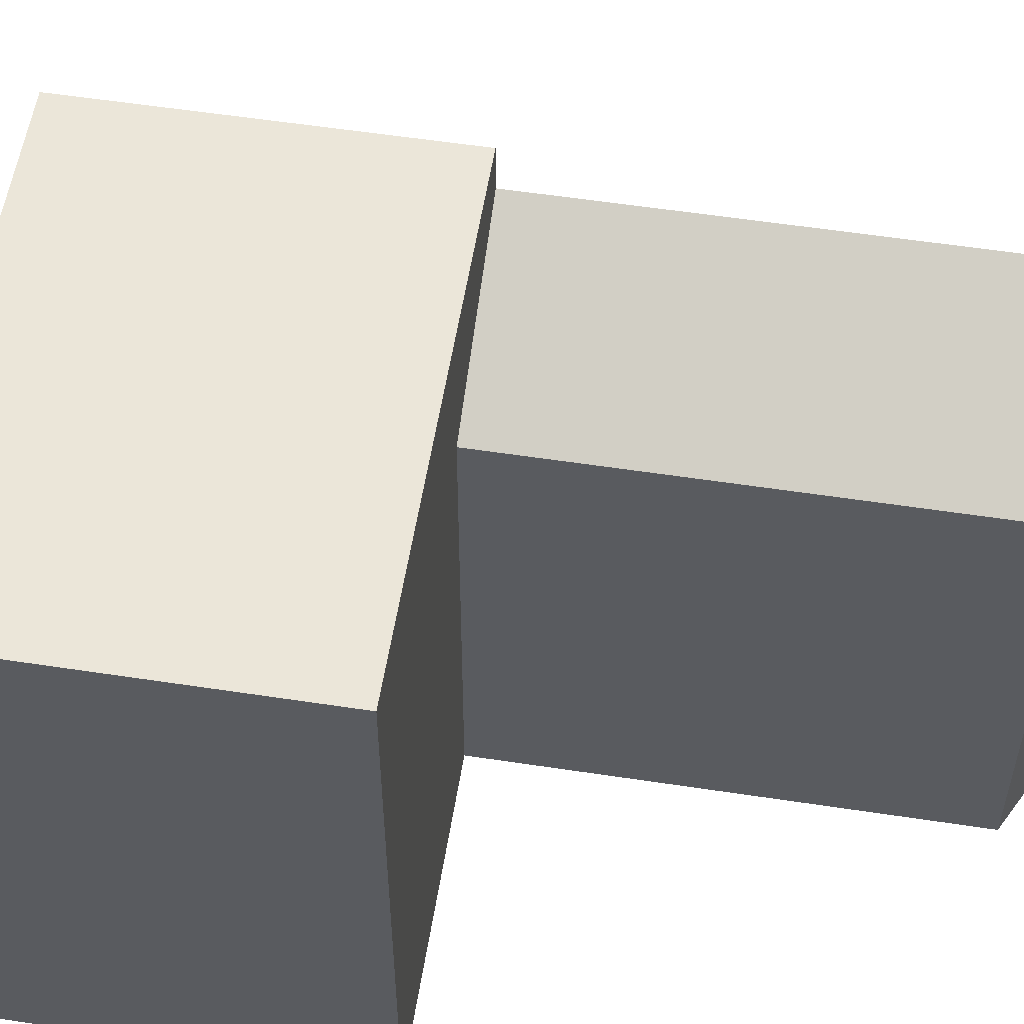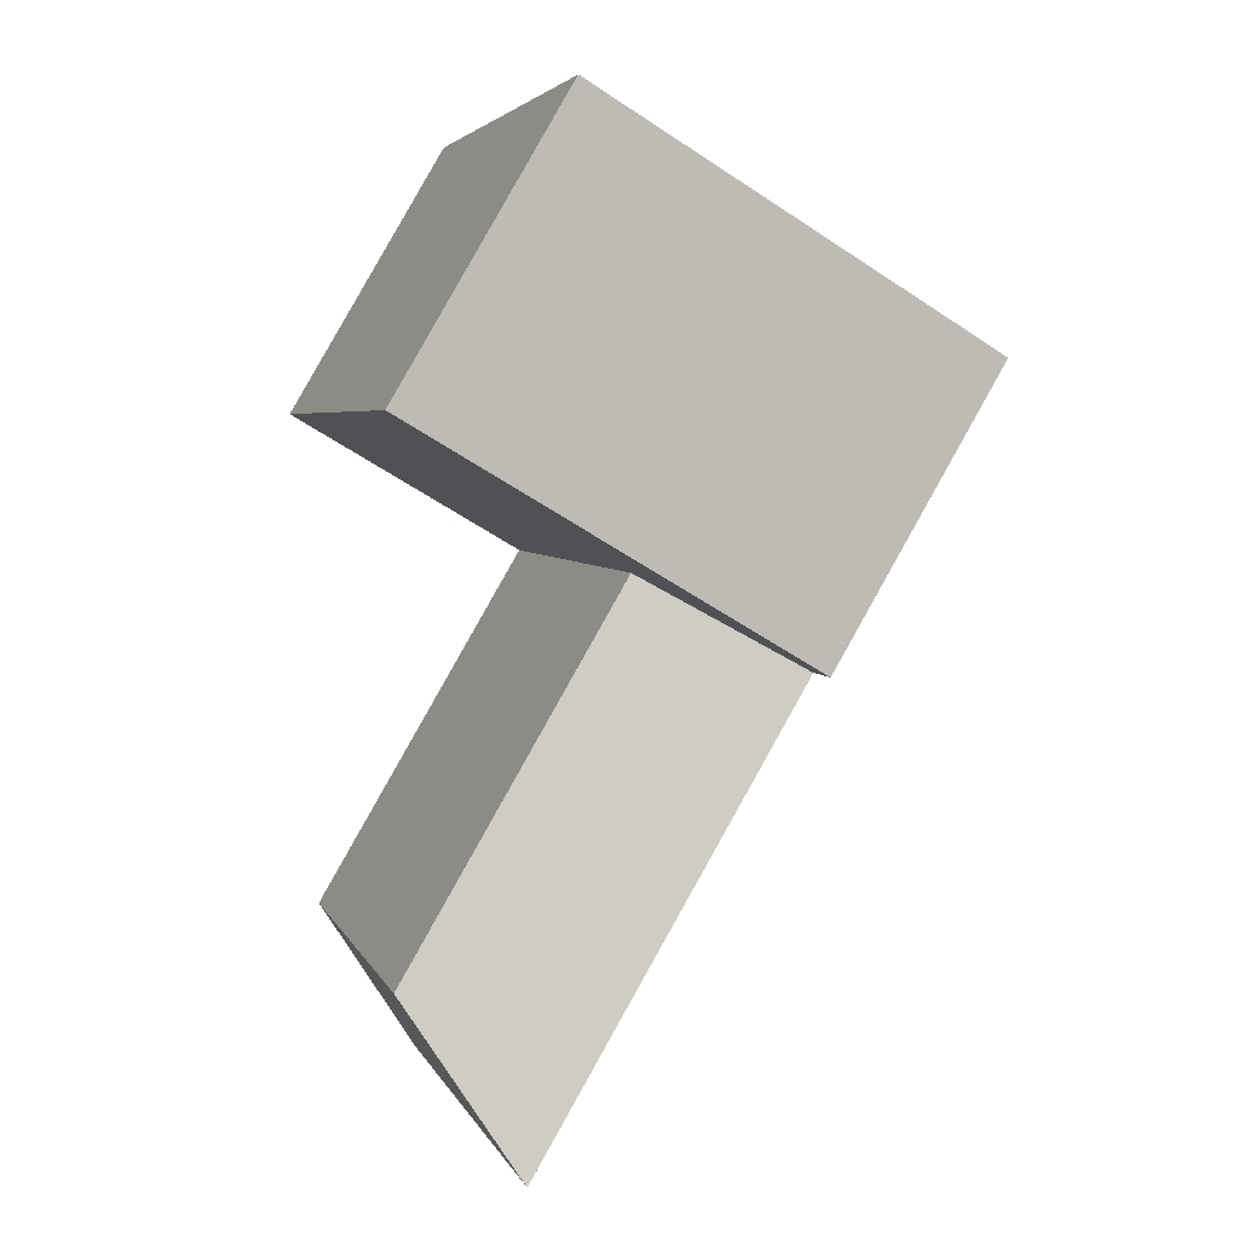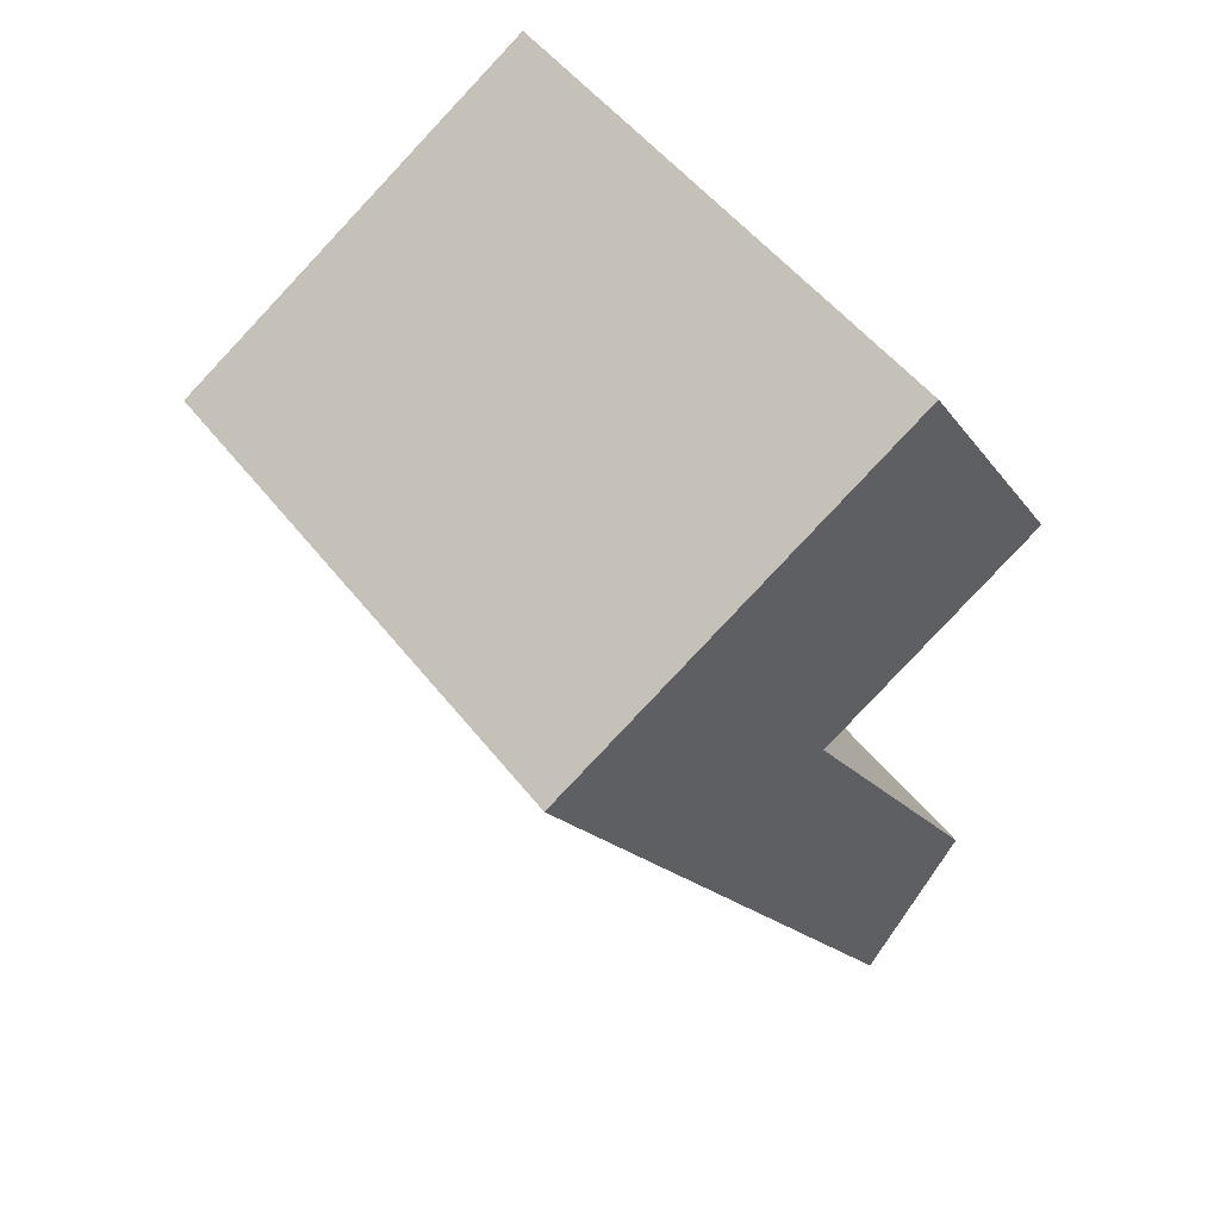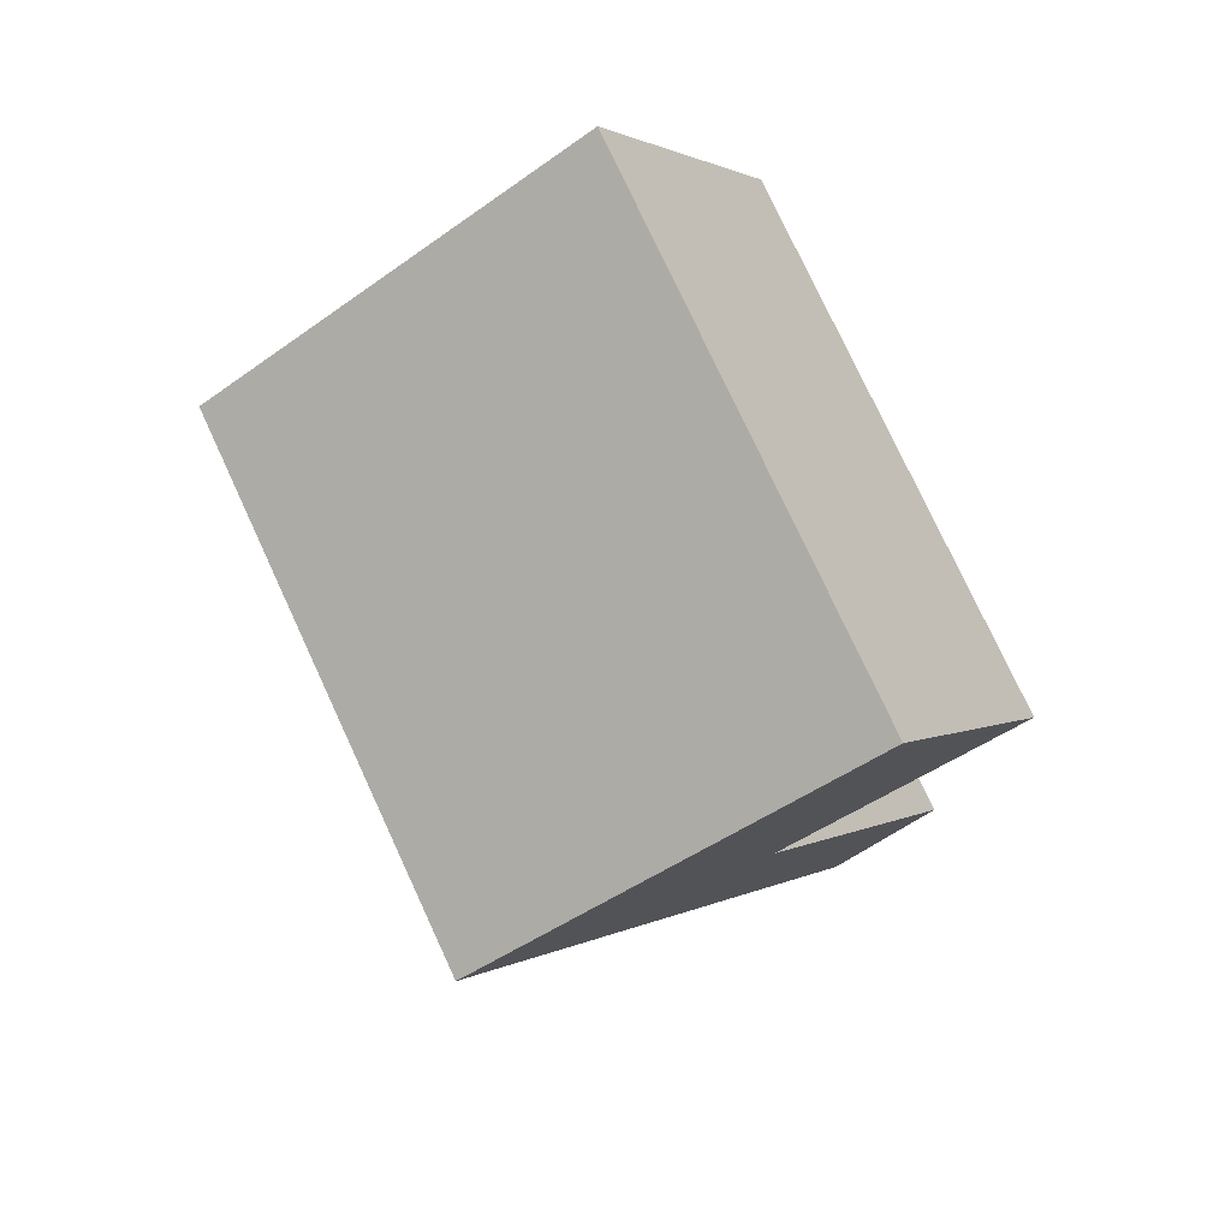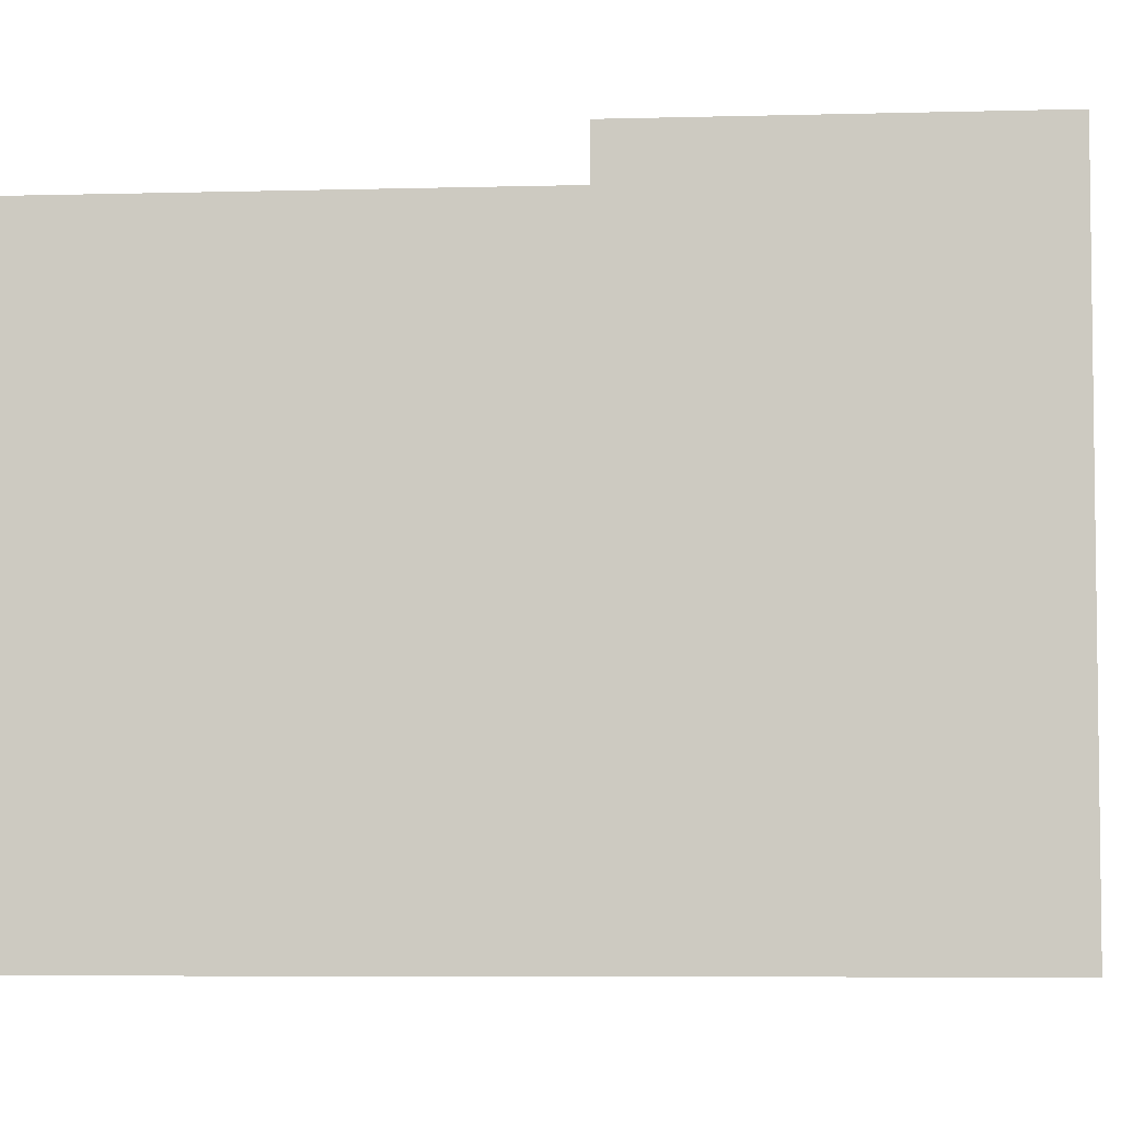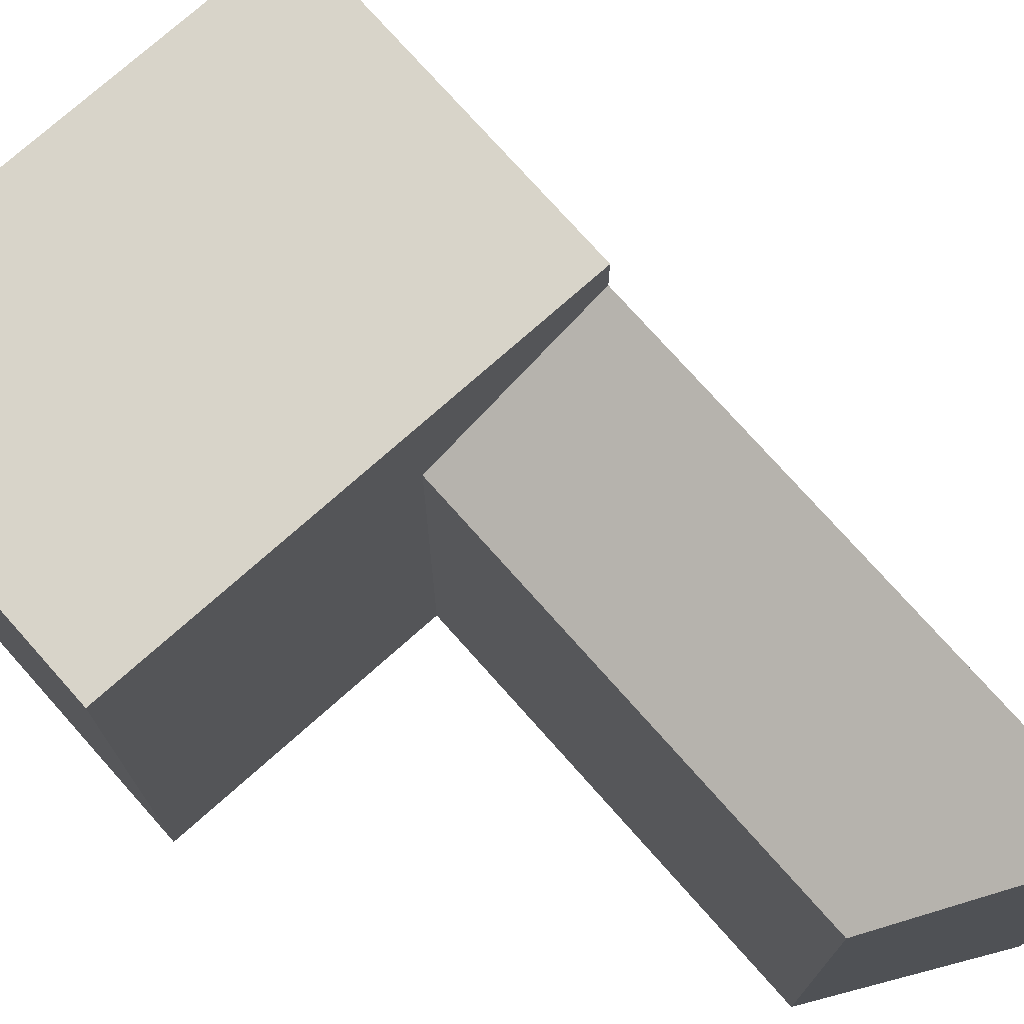
<metadata>
{"format":"obj","ext":"obj","renderer":"f3d","projection":"perspective","resolution":1024,"background":"white","views":[{"elev":56.5,"azim":68.5,"up":"+Y"},{"elev":4.4,"azim":164.4,"up":"+Z"},{"elev":52.9,"azim":-37.2,"up":"+Z"},{"elev":77.6,"azim":-24.9,"up":"+Z"},{"elev":-5.7,"azim":-115.4,"up":"+Y"},{"elev":75.3,"azim":107.8,"up":"+Y"}]}
</metadata>
<code>
v  15.72 -5.695e-16 9.301
v  12.51 4.716e-16 -7.702
v  22.33 1.16e-16 -1.894
v  5.906 -2.14e-16 3.494
v  6.609 6.856e-16 -11.2
v  0 0 0
v  17.17 1.781e-15 -29.09
v  21.31 1.384e-15 -22.6
v  22.33 22.4 -1.894
v  5.906 22.4 3.493
v  15.72 22.4 9.301
v  0.000476 22.4 -0.0007089
v  12.51 22.4 -7.703
v  6.609 22.4 -11.2
v  21.31 17.59 -22.6
v  6.609 20.64 -11.2
v  12.51 17.59 -7.703
v  17.17 20.64 -29.09
g defaultobject
f 1 2 3
f 2 1 4
f 2 4 5
f 5 4 6
f 2 7 8
f 7 2 5
f 1 2 3
f 2 1 4
f 2 4 5
f 5 4 6
f 2 7 8
f 7 2 5
f 9 10 11
f 10 9 12
f 12 9 13
f 12 13 14
f 15 16 17
f 16 15 18
f 9 10 11
f 10 9 12
f 12 9 13
f 12 13 14
f 15 16 17
f 16 15 18
f 11 4 1
f 4 11 6
f 6 11 10
f 6 10 12
f 7 16 18
f 16 7 5
f 16 5 12
f 12 5 6
f 12 14 16
f 3 13 9
f 13 3 17
f 13 17 14
f 17 3 2
f 16 14 17
f 7 15 8
f 15 7 18
f 8 17 2
f 17 8 15
f 3 11 1
f 11 3 9
f 11 4 1
f 4 11 6
f 6 11 10
f 6 10 12
f 7 16 18
f 16 7 5
f 16 5 12
f 12 5 6
f 12 14 16
f 3 13 9
f 13 3 17
f 13 17 14
f 17 3 2
f 16 14 17
f 7 15 8
f 15 7 18
f 8 17 2
f 17 8 15
f 3 11 1
f 11 3 9

</code>
